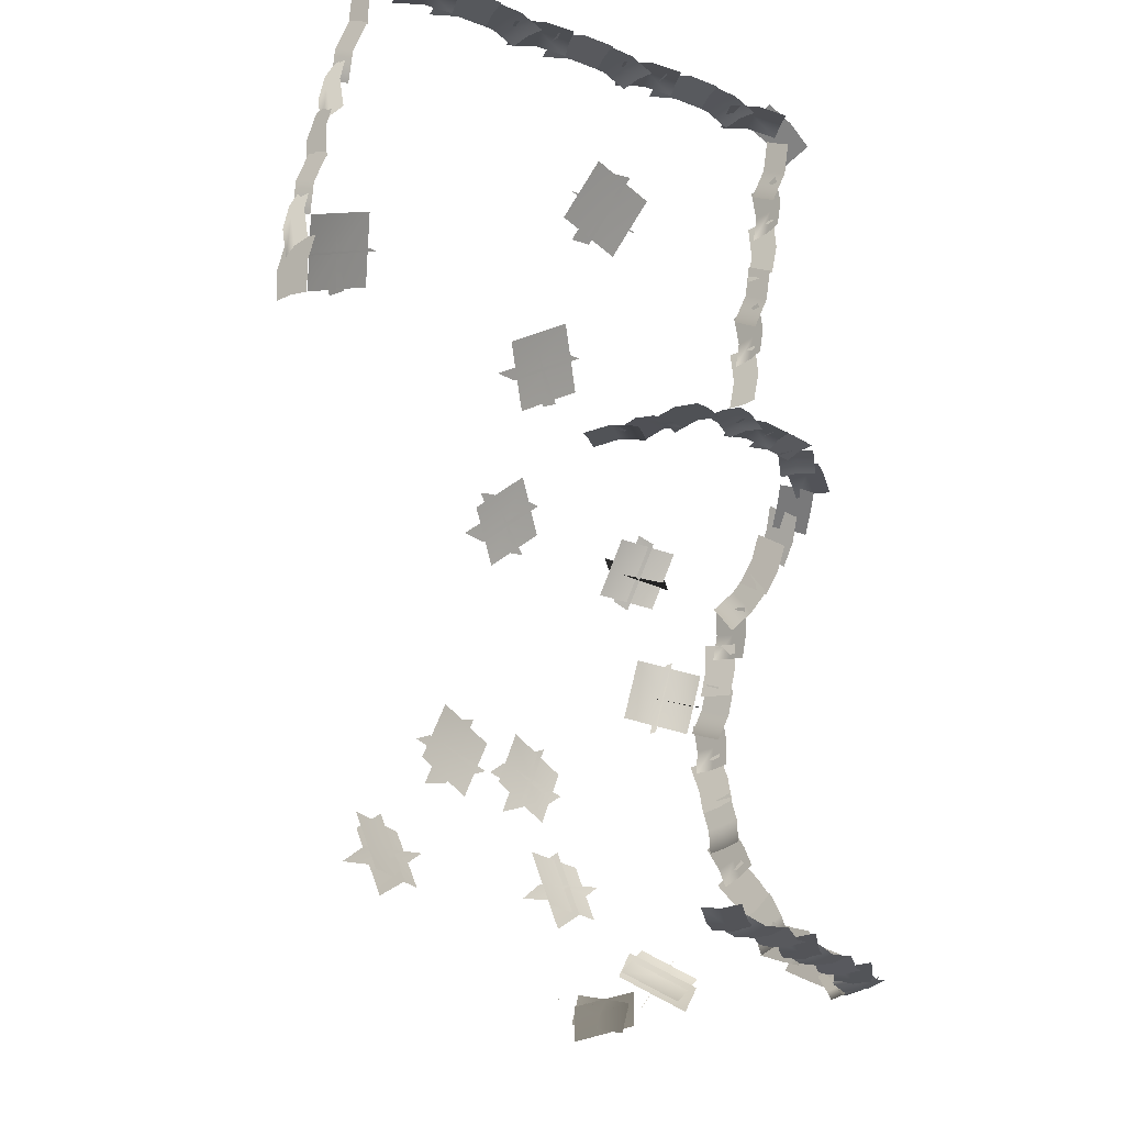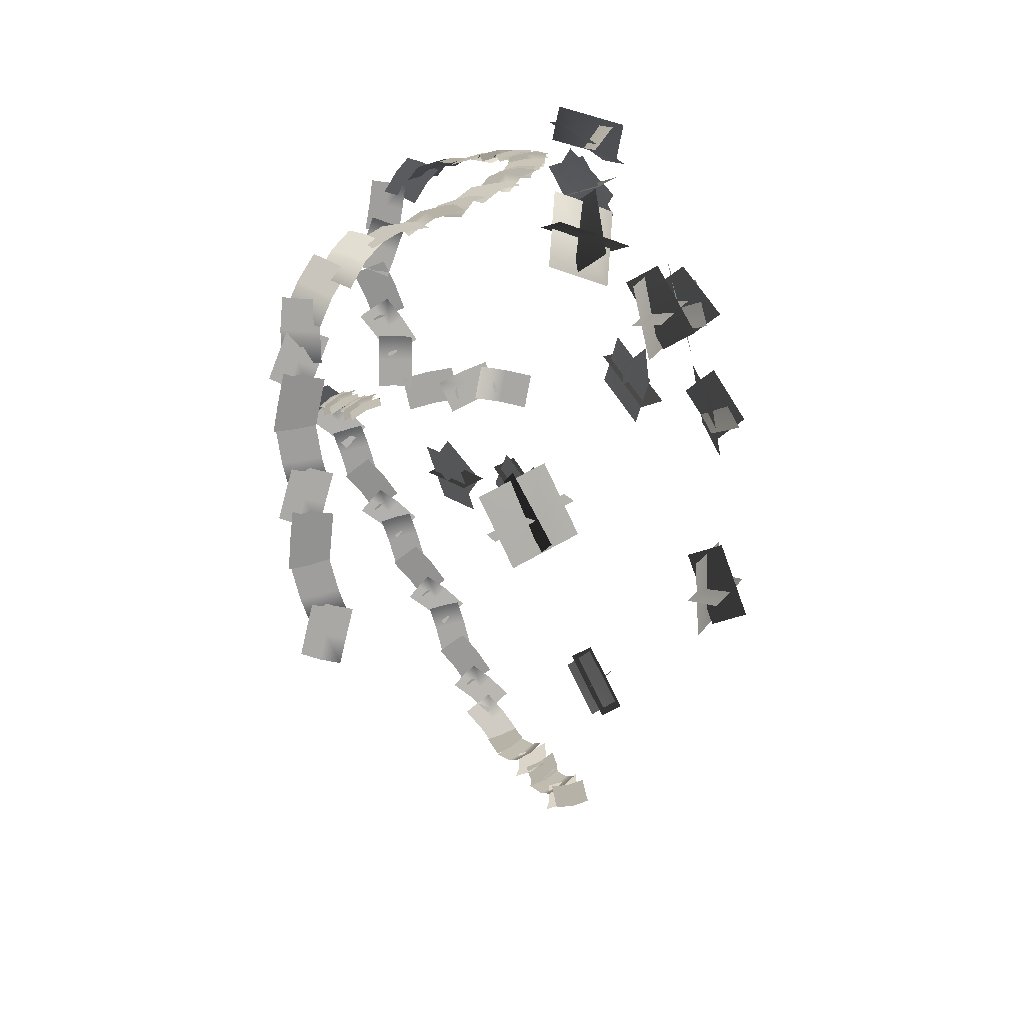
<metadata>
{"format":"obj","ext":"obj","renderer":"f3d","projection":"perspective","resolution":1024,"background":"white","views":[{"elev":-21.6,"azim":-54.6,"up":"+Z"},{"elev":-74.6,"azim":98.4,"up":"+Z"}]}
</metadata>
<code>
g default
v 0.2154 55.24 -30.91
v -0.3936 58.12 -32.18
v -0.3925 61.66 -24.15
v 0.2165 58.79 -22.88
v -3.821 57.63 -27.6
v -2.997 61.28 -28.5
v 3.996 56.04 -26.9
v 4.821 59.68 -27.79
v -3.944 55.86 -30.31
v -3.943 58.83 -23.57
v 4.023 59.59 -23.91
v 4.022 56.62 -30.65
v 14.14 36.06 -43.92
v 14.13 36.93 -47
v 16.52 45.06 -44.71
v 16.53 44.19 -41.63
v 11.56 41.19 -44.13
v 13.19 42.34 -47.42
v 18.63 38.4 -41.6
v 20.26 39.55 -44.89
v 10.48 38.16 -44.47
v 12.49 44.97 -42.55
v 20.16 42.7 -42.47
v 18.16 35.88 -44.4
v 29.83 53.36 -28.83
v 29.73 56.3 -30.09
v 30.25 59.76 -22.04
v 30.35 56.82 -20.78
v 26.22 56.39 -25.54
v 27.67 59.85 -26.41
v 33.65 53.48 -24.77
v 35.09 56.94 -25.64
v 25.83 54.67 -28.26
v 26.27 57.58 -21.51
v 34.25 56.97 -21.76
v 33.81 54.06 -28.52
v 42.37 45.64 -36.03
v 43.01 47.62 -38.47
v 38.95 54.15 -34.24
v 38.31 52.17 -31.8
v 37.56 48.62 -36.98
v 39.26 51.64 -38.65
v 43.26 48.53 -31.35
v 44.96 51.55 -33.02
v 38.75 45.89 -38.23
v 35.34 51.36 -34.68
v 42.09 52.97 -30.69
v 45.5 47.5 -34.24
v 14.03 60.7 -15.67
v 14.1 63.86 -15.14
v 17.2 62.45 -7.056
v 17.13 59.29 -7.581
v 11.92 61.49 -10.39
v 13.64 64.87 -9.75
v 18.72 58.62 -13.5
v 20.44 62 -12.86
v 10.57 61.51 -13.34
v 13.18 60.32 -6.551
v 20.62 59.94 -9.473
v 18.02 61.12 -16.26
v 38.99 52.46 11.06
v 39.58 54.96 12.98
v 37.94 49.94 19.99
v 37.36 47.45 18.08
v 34.87 52.41 15.05
v 36.84 54.35 17.72
v 41.37 48.02 13.44
v 43.35 49.97 16.1
v 35.16 53.9 12.19
v 33.79 49.69 18.08
v 41.36 47.09 17.99
v 42.73 51.3 12.1
v -1.689 29.77 36.62
v -1.153 32.43 38.33
v -0.1106 27.59 45.57
v -0.6466 24.93 43.87
v -4.669 29.18 41.5
v -2.529 31.6 43.59
v 1.982 25.98 38.39
v 4.123 28.39 40.49
v -5.347 30.55 38.64
v -4.473 26.49 44.72
v 3.219 25.31 42.82
v 2.344 29.37 36.74
v -3.397 38.53 21.86
v -2.962 41.15 23.63
v 3.666 37.22 27.83
v 3.23 34.59 26.05
v -2.604 36.7 27.24
v -0.6673 39.79 28.45
v 1.67 36.68 20.47
v 3.607 39.77 21.68
v -5.225 37.65 25.59
v 0.3357 34.34 29.11
v 5.357 36.6 23.29
v -0.2034 39.9 19.77
v -32.34 43.74 26.16
v -32.11 46.33 28.02
v -24.37 43.5 31.04
v -24.6 40.9 29.19
v -30.48 41.89 31.27
v -28.95 45.23 32.4
v -27.28 42.87 24
v -25.75 46.22 25.12
v -33.43 42.41 30.05
v -26.94 40.03 32.58
v -23.27 43.35 26.29
v -29.76 45.73 23.75
v 11.73 54.09 11.45
v 11.71 56.75 13.22
v 17.41 53.09 18.81
v 17.43 50.43 17.03
v 11.42 52.37 16.92
v 12.97 55.54 18.45
v 17.02 52.37 11.2
v 18.58 55.55 12.73
v 9.18 53.21 14.74
v 13.96 50.14 19.42
v 20.03 52.46 14.74
v 15.25 55.53 10.06
v 25.94 58.5 -16.03
v 26.1 61.7 -16.05
v 29.87 61.57 -8.124
v 29.71 58.37 -8.101
v 24.31 60.22 -10.8
v 26.12 63.61 -10.88
v 30.77 56.68 -13.93
v 32.59 60.07 -14.02
v 22.71 59.78 -13.58
v 25.87 59.67 -6.934
v 33.03 58.6 -10.36
v 29.87 58.71 -17.01
v 45.06 52.55 -2.969
v 47.19 54.82 -2.234
v 47.09 52.21 6.146
v 44.96 49.94 5.411
v 43.24 54.92 1.929
v 46.67 56.23 3.065
v 46.6 47.97 -0.1938
v 50.03 49.28 0.9425
v 42.78 55.66 -1.193
v 42.69 53.47 5.837
v 48.19 47.89 4.169
v 48.28 50.08 -2.862
v 8.692 17.37 -39.56
v 5.718 16.17 -39.7
v 2.873 15.05 -38.73
v 7.895 19.25 -39.89
v 4.922 18.05 -40.03
v 2.077 16.94 -39.06
v 7.163 21.18 -39.66
v 4.19 19.98 -39.8
v 1.345 18.86 -38.83
v 12.1 15.66 -39.14
v 8.949 16.08 -39.57
v 5.861 16.61 -38.88
v 12.38 17.65 -39.63
v 9.232 18.07 -40.06
v 6.144 18.6 -39.36
v 12.7 19.7 -39.55
v 9.547 20.12 -39.98
v 6.459 20.65 -39.28
v 18.26 16.86 -39.29
v 15.17 16.11 -39.75
v 12.12 15.4 -39.09
v 17.77 18.85 -39.62
v 14.69 18.1 -40.09
v 11.63 17.39 -39.42
v 17.3 20.86 -39.4
v 14.22 20.11 -39.86
v 11.16 19.39 -39.2
v 23.17 17.82 -39.6
v 20.24 16.52 -39.73
v 17.44 15.3 -38.74
v 22.3 19.67 -39.92
v 19.38 18.37 -40.06
v 16.58 17.15 -39.07
v 21.5 21.57 -39.69
v 18.57 20.27 -39.83
v 15.78 19.05 -38.84
v 26.46 16.59 -39.22
v 23.28 16.68 -39.62
v 20.16 16.87 -38.9
v 26.53 18.61 -39.7
v 23.35 18.69 -40.1
v 20.23 18.89 -39.38
v 26.63 20.67 -39.62
v 23.45 20.76 -40.03
v 20.32 20.96 -39.31
v 32.46 18.45 -39.41
v 29.47 17.37 -39.85
v 26.51 16.34 -39.16
v 31.76 20.37 -39.74
v 28.77 19.3 -40.18
v 25.81 18.27 -39.49
v 31.08 22.32 -39.51
v 28.09 21.24 -39.95
v 25.13 20.21 -39.26
v 37.24 19.92 -39.75
v 34.46 18.31 -39.87
v 31.82 16.8 -38.86
v 36.18 21.67 -40.07
v 33.4 20.06 -40.18
v 30.76 18.55 -39.18
v 35.18 23.47 -39.84
v 32.41 21.86 -39.95
v 29.76 20.36 -38.94
v 39.72 19.49 -38.93
v 36.65 18.83 -39.58
v 33.5 18.41 -39.12
v 39.41 21.4 -39.69
v 36.34 20.73 -40.33
v 33.19 20.32 -39.87
v 39.06 23.43 -39.89
v 35.99 22.77 -40.53
v 32.84 22.35 -40.08
v 44.8 40.79 5.929
v 45.47 41.28 2.831
v 45.02 41.74 -0.3116
v 45.01 42.83 6.247
v 45.68 43.32 3.148
v 45.22 43.78 0.005606
v 44.65 44.85 6.542
v 45.32 45.34 3.443
v 44.87 45.8 0.3008
v 45.06 41.27 0.2604
v 45.61 42.39 -2.697
v 45.03 43.52 -5.644
v 45.37 43.19 0.9871
v 45.92 44.3 -1.97
v 45.34 45.43 -4.917
v 45.12 45.11 1.719
v 45.67 46.22 -1.238
v 45.08 47.35 -4.185
v 45.45 42.44 -12.44
v 45.85 41.76 -15.55
v 45.11 41.11 -18.6
v 45.78 44.44 -12.89
v 46.17 43.75 -16
v 45.44 43.11 -19.05
v 45.55 46.45 -13.31
v 45.94 45.77 -16.42
v 45.21 45.12 -19.48
v 45.5 43.79 -7.222
v 46.02 42.96 -10.28
v 45.41 42.08 -13.3
v 45.68 45.78 -7.783
v 46.2 44.94 -10.84
v 45.6 44.07 -13.86
v 45.31 47.74 -8.33
v 45.83 46.91 -11.38
v 45.22 46.03 -14.41
v 45.73 43.31 -2.687
v 45.97 42.96 -5.868
v 45.08 42.58 -8.926
v 45.92 45.36 -2.948
v 46.15 45.01 -6.129
v 45.26 44.63 -9.187
v 45.55 47.39 -3.148
v 45.78 47.04 -6.329
v 44.89 46.65 -9.387
v 45.4 41.01 -20.9
v 45.65 38.98 -23.37
v 44.78 36.96 -25.7
v 45.55 42.58 -22.24
v 45.8 40.55 -24.71
v 44.93 38.53 -27.05
v 45.14 44.16 -23.52
v 45.39 42.13 -25.99
v 44.52 40.11 -28.32
v 46.03 42.43 -16.6
v 45.98 40.8 -19.36
v 44.83 39.23 -21.91
v 46.21 44.18 -17.7
v 46.16 42.55 -20.46
v 45 40.98 -23.01
v 45.83 45.96 -18.69
v 45.78 44.33 -21.45
v 44.63 42.76 -24
v 44.86 36.96 -25.48
v 44.98 35.51 -28.34
v 43.98 34.16 -31.07
v 45.2 38.77 -26.43
v 45.31 37.32 -29.3
v 44.31 35.97 -32.03
v 44.97 40.62 -27.33
v 45.09 39.18 -30.19
v 44.09 37.83 -32.92
v 45.03 36.75 -28.96
v 44.89 33.78 -30.15
v 43.66 30.99 -31.16
v 45.12 37.47 -30.9
v 44.98 34.5 -32.09
v 43.75 31.71 -33.1
v 44.66 38.29 -32.75
v 44.53 35.31 -33.94
v 43.29 32.53 -34.95
v 44.2 32.72 -31.55
v 44.34 29.88 -33.03
v 43.37 27.13 -34.36
v 44.31 33.64 -33.41
v 44.46 30.79 -34.88
v 43.48 28.04 -36.21
v 43.87 34.6 -35.19
v 44.01 31.75 -36.67
v 43.04 29 -38
v 44.63 26.7 -34.52
v 43.29 24.83 -36.76
v 41.08 23.07 -38.28
v 44.21 28.35 -35.71
v 42.87 26.48 -37.95
v 40.66 24.72 -39.47
v 43.36 30.04 -36.54
v 42.01 28.17 -38.78
v 39.8 26.41 -40.3
v 43.23 23.11 -37.23
v 41.01 21.21 -38.54
v 38.29 19.53 -38.85
v 42.44 24.69 -38.31
v 40.21 22.79 -39.62
v 37.5 21.12 -39.93
v 41.41 26.39 -38.89
v 39.18 24.49 -40.2
v 36.46 22.81 -40.52
v -42.09 26.85 49.12
v -42.59 27.76 46.08
v -42.04 28.26 42.96
v -41.6 28.81 49.57
v -42.1 29.72 46.53
v -41.55 30.22 43.41
v -40.59 30.57 49.98
v -41.09 31.48 46.95
v -40.53 31.98 43.83
v -42.19 28.22 43.09
v -42.28 29.89 40.35
v -41.3 31.19 37.59
v -41.85 30 44.1
v -41.94 31.66 41.36
v -40.96 32.97 38.6
v -40.99 31.59 45.1
v -41.08 33.26 42.36
v -40.1 34.56 39.6
v -41.64 31.3 40.59
v -42.53 31.23 37.51
v -42.36 30.79 34.33
v -41.26 33.33 40.38
v -42.16 33.26 37.3
v -41.99 32.82 34.13
v -40.36 35.17 40.12
v -41.25 35.1 37.04
v -41.08 34.67 33.87
v -41.9 32.32 35.83
v -42.55 32.81 32.73
v -42.15 32.89 29.55
v -41.41 34.32 35.99
v -42.06 34.81 32.89
v -41.66 34.89 29.71
v -40.39 36.12 36.12
v -41.04 36.61 33.01
v -40.64 36.69 29.83
v -42.25 32.69 29.81
v -42.4 34.2 26.98
v -41.48 35.35 24.14
v -41.91 34.52 30.72
v -42.05 36.03 27.89
v -41.13 37.18 25.04
v -41.03 36.16 31.61
v -41.17 37.68 28.79
v -40.25 38.83 25.94
v -41.63 35.29 27.33
v -42.52 35.22 24.25
v -42.35 34.78 21.08
v -41.25 37.32 27.12
v -42.15 37.25 24.04
v -41.98 36.81 20.87
v -40.35 39.16 26.87
v -41.24 39.09 23.79
v -41.07 38.66 20.61
v -39.93 35.92 22.71
v -40.71 36.17 19.61
v -40.35 36.38 16.43
v -40.12 37.98 22.88
v -40.89 38.23 19.77
v -40.54 38.44 16.59
v -39.75 40.02 23
v -40.52 40.27 19.9
v -40.17 40.47 16.71
v -1.183 13.19 50.9
v 1.972 12.73 51.26
v 5.044 12.22 50.48
v -0.8537 15.23 51.08
v 2.302 14.76 51.43
v 5.374 14.26 50.66
v -0.5657 17.24 50.69
v 2.59 16.78 51.05
v 5.662 16.27 50.27
v -6.713 16.16 50.88
v -3.96 14.61 51.44
v -1.275 12.95 50.88
v -5.66 17.94 50.91
v -2.906 16.39 51.47
v -0.2208 14.73 50.92
v -4.64 19.67 50.38
v -1.886 18.12 50.95
v 0.799 16.46 50.39
v -11.12 18.55 51.05
v -8.691 16.47 51.37
v -6.413 14.36 50.58
v -9.738 20.09 51.1
v -7.311 18.02 51.42
v -5.033 15.91 50.62
v -8.434 21.62 50.58
v -6.006 19.55 50.9
v -3.729 17.43 50.1
v -14.56 17.82 50.74
v -11.41 17.36 51.12
v -8.326 16.85 50.38
v -14.23 19.86 50.92
v -11.08 19.4 51.3
v -8 18.89 50.55
v -13.94 21.87 50.53
v -10.79 21.41 50.91
v -7.71 20.91 50.16
v -20.09 20.78 50.66
v -17.34 19.24 51.25
v -14.65 17.58 50.72
v -19.04 22.57 50.7
v -16.29 21.02 51.29
v -13.6 19.36 50.76
v -18.01 24.29 50.17
v -15.26 22.75 50.77
v -12.57 21.08 50.24
v -24.5 23.17 50.79
v -22.07 21.1 51.14
v -19.79 18.98 50.37
v -23.12 24.72 50.84
v -20.69 22.65 51.19
v -18.41 20.53 50.42
v -21.81 26.24 50.33
v -19.38 24.17 50.68
v -17.1 22.06 49.91
v 6.902 11.29 52.15
v 9.435 10.15 50.55
v 11.23 9.126 48.1
v 7.753 13.18 52.05
v 10.29 12.04 50.45
v 12.08 11.01 48
v 8.238 15.13 51.53
v 10.77 13.98 49.93
v 12.57 12.96 47.48
v 2.692 13.73 50.82
v 5.12 11.66 51.14
v 7.397 9.548 50.34
v 4.072 15.28 50.86
v 6.5 13.21 51.18
v 8.777 11.09 50.38
v 5.377 16.81 50.34
v 7.805 14.73 50.67
v 10.08 12.62 49.87
v -28.26 22.29 50.43
v -25.12 21.94 50.95
v -21.99 21.52 50.34
v -28.01 24.34 50.59
v -24.86 23.99 51.1
v -21.74 23.57 50.49
v -27.76 26.36 50.18
v -24.62 26 50.7
v -21.5 25.58 50.08
v -33.88 25.07 50.08
v -31.11 23.63 50.81
v -28.35 22.04 50.41
v -32.88 26.89 50.13
v -30.11 25.45 50.86
v -27.35 23.86 50.47
v -31.89 28.64 49.62
v -29.12 27.2 50.35
v -26.36 25.61 49.96
v -38.36 27.32 49.99
v -35.89 25.33 50.47
v -33.5 23.28 49.83
v -37.03 28.91 50.07
v -34.56 26.93 50.55
v -32.18 24.87 49.91
v -35.75 30.47 49.59
v -33.28 28.48 50.07
v -30.9 26.43 49.43
v -43.11 27.59 48.75
v -40.56 26.07 49.97
v -37.84 24.38 50.09
v -42.08 29.37 48.94
v -39.53 27.85 50.16
v -36.8 26.17 50.27
v -40.95 31.07 48.57
v -38.4 29.55 49.79
v -35.67 27.87 49.91
v 44.5 38.98 10.27
v 45.24 39.37 7.168
v 44.85 39.72 4.002
v 44.7 41.03 10.52
v 45.44 41.41 7.42
v 45.05 41.77 4.255
v 44.34 43.06 10.74
v 45.08 43.44 7.639
v 44.69 43.79 4.473
v 44.05 35.68 11.35
v 44.6 38.16 9.389
v 44.02 40.64 7.439
v 44.36 36.96 12.96
v 44.91 39.43 11
v 44.33 41.91 9.046
v 44.11 38.23 14.58
v 44.66 40.71 12.61
v 44.08 43.19 10.66
v 43.23 32.42 16.3
v 44.32 34.1 13.79
v 44.3 35.82 11.08
v 43.37 34.14 17.44
v 44.46 35.82 14.94
v 44.44 37.54 12.23
v 42.96 35.88 18.49
v 44.05 37.56 15.98
v 44.03 39.28 13.27
v 42.09 29.95 19.07
v 43.71 31.52 16.79
v 44.28 33.22 14.13
v 42.19 31.66 20.24
v 43.82 33.22 17.96
v 44.39 34.93 15.31
v 41.77 33.43 21.23
v 43.4 35 18.95
v 43.97 36.7 16.29
v 9.123 10.41 47.88
v 10.28 11.63 45.15
v 10.38 13.24 42.38
v 9.979 12 48.89
v 11.14 13.22 46.16
v 11.24 14.83 43.39
v 10.31 13.78 49.89
v 11.47 15 47.16
v 11.57 16.62 44.39
v 10.68 13.06 45.38
v 10.96 12.69 42.2
v 10.17 12.67 39.1
v 11.57 14.92 45.19
v 11.85 14.56 42.02
v 11.05 14.54 38.91
v 11.92 16.96 45.04
v 12.2 16.59 41.86
v 11.41 16.57 38.75
v 10.93 13.72 40.41
v 11.68 13.82 37.3
v 11.35 14.25 34.13
v 11.8 15.59 40.63
v 12.55 15.69 37.51
v 12.22 16.12 34.35
v 12.13 17.63 40.82
v 12.88 17.73 37.71
v 12.55 18.16 34.54
v 11.07 14.4 34.2
v 12.23 15.62 31.47
v 12.33 17.24 28.7
v 11.93 15.99 35.22
v 13.09 17.21 32.49
v 13.19 18.82 29.72
v 12.26 17.77 36.21
v 13.42 18.99 33.48
v 13.52 20.61 30.71
v 12.63 16.96 31.7
v 12.91 16.59 28.53
v 12.12 16.57 25.42
v 13.52 18.82 31.52
v 13.8 18.45 28.34
v 13 18.43 25.23
v 13.87 20.86 31.36
v 14.15 20.49 28.19
v 13.36 20.47 25.08
v 12.88 17.68 26.74
v 13.63 17.78 23.62
v 13.3 18.21 20.46
v 13.75 19.55 26.95
v 14.5 19.65 23.84
v 14.17 20.08 20.67
v 14.08 21.59 27.15
v 14.83 21.69 24.03
v 14.5 22.12 20.87
v 16.83 22.15 21.89
v 19.95 22.66 22.42
v 23.07 23.1 21.83
v 16.52 24.19 22.04
v 19.64 24.7 22.57
v 22.76 25.14 21.98
v 16.21 26.2 21.63
v 19.33 26.71 22.16
v 22.45 27.15 21.57
v 20.21 24.01 22.26
v 23.11 22.67 22.62
v 25.88 21.26 21.87
v 21.12 25.87 22.31
v 24.02 24.54 22.68
v 26.79 23.12 21.92
v 21.97 27.69 21.81
v 24.86 26.36 22.17
v 27.64 24.94 21.41
v 25.1 22.91 22.15
v 28.16 22.16 22.76
v 31.21 21.29 22.25
v 25.63 24.91 22.19
v 28.69 24.17 22.8
v 31.74 23.29 22.29
v 26.15 26.85 21.67
v 29.22 26.1 22.28
v 32.26 25.23 21.77
v 32.25 21.76 22.15
v 35.03 23.29 22.6
v 37.82 24.74 21.93
v 31.28 23.59 22.32
v 34.07 25.11 22.77
v 36.85 26.56 22.1
v 30.31 25.38 21.92
v 33.1 26.9 22.38
v 35.88 28.35 21.7
v 36.51 23.61 22.54
v 39.56 24.61 22.47
v 42.42 25.47 21.3
v 35.92 25.59 22.68
v 38.97 26.59 22.61
v 41.83 27.45 21.44
v 35.23 27.51 22.27
v 38.28 28.5 22.2
v 41.14 29.36 21.03
v 40.86 26.77 21.03
v 43.2 28.64 19.87
v 44.88 30.41 17.79
v 39.96 28.46 21.82
v 42.3 30.33 20.66
v 43.99 32.1 18.58
v 38.75 30.11 22.15
v 41.08 31.98 20.99
v 42.77 33.75 18.91
v 11.51 39.82 21.44
v 12.54 36.84 22.05
v 13.57 33.85 21.52
v 13.45 40.49 21.72
v 14.48 37.51 22.32
v 15.51 34.52 21.8
v 15.4 41.15 21.43
v 16.42 38.18 22.04
v 17.45 35.18 21.51
v 13.93 36.82 21.98
v 13.11 33.74 22.29
v 12.27 30.75 21.48
v 15.92 36.26 22.16
v 15.1 33.18 22.48
v 14.25 30.19 21.67
v 17.89 35.76 21.78
v 17.07 32.67 22.1
v 16.23 29.68 21.29
v 13.73 31.81 21.86
v 13.51 28.67 22.47
v 13.23 25.52 21.94
v 15.79 31.65 22.04
v 15.57 28.51 22.64
v 15.29 25.36 22.11
v 17.81 31.49 21.65
v 17.6 28.34 22.25
v 17.32 25.19 21.72
g polySurface4652
f 3 4 1 2
f 5 7 8 6
f 10 11 12 9
f 15 16 13 14
f 17 19 20 18
f 22 23 24 21
f 27 28 25 26
f 29 31 32 30
f 34 35 36 33
f 39 40 37 38
f 41 43 44 42
f 46 47 48 45
f 51 52 49 50
f 53 55 56 54
f 58 59 60 57
f 63 64 61 62
f 65 67 68 66
f 70 71 72 69
f 75 76 73 74
f 77 79 80 78
f 82 83 84 81
f 87 88 85 86
f 89 91 92 90
f 94 95 96 93
f 99 100 97 98
f 101 103 104 102
f 106 107 108 105
f 111 112 109 110
f 113 115 116 114
f 118 119 120 117
f 123 124 121 122
f 125 127 128 126
f 130 131 132 129
f 135 136 133 134
f 137 139 140 138
f 142 143 144 141
f 145 146 149 148
f 146 147 150 149
f 148 149 152 151
f 149 150 153 152
f 154 155 158 157
f 155 156 159 158
f 157 158 161 160
f 158 159 162 161
f 163 164 167 166
f 164 165 168 167
f 166 167 170 169
f 167 168 171 170
f 172 173 176 175
f 173 174 177 176
f 175 176 179 178
f 176 177 180 179
f 181 182 185 184
f 182 183 186 185
f 184 185 188 187
f 185 186 189 188
f 190 191 194 193
f 191 192 195 194
f 193 194 197 196
f 194 195 198 197
f 199 200 203 202
f 200 201 204 203
f 202 203 206 205
f 203 204 207 206
f 208 209 212 211
f 209 210 213 212
f 211 212 215 214
f 212 213 216 215
f 217 218 221 220
f 218 219 222 221
f 220 221 224 223
f 221 222 225 224
f 226 227 230 229
f 227 228 231 230
f 229 230 233 232
f 230 231 234 233
f 235 236 239 238
f 236 237 240 239
f 238 239 242 241
f 239 240 243 242
f 244 245 248 247
f 245 246 249 248
f 247 248 251 250
f 248 249 252 251
f 253 254 257 256
f 254 255 258 257
f 256 257 260 259
f 257 258 261 260
f 262 263 266 265
f 263 264 267 266
f 265 266 269 268
f 266 267 270 269
f 271 272 275 274
f 272 273 276 275
f 274 275 278 277
f 275 276 279 278
f 280 281 284 283
f 281 282 285 284
f 283 284 287 286
f 284 285 288 287
f 289 290 293 292
f 290 291 294 293
f 292 293 296 295
f 293 294 297 296
f 298 299 302 301
f 299 300 303 302
f 301 302 305 304
f 302 303 306 305
f 307 308 311 310
f 308 309 312 311
f 310 311 314 313
f 311 312 315 314
f 316 317 320 319
f 317 318 321 320
f 319 320 323 322
f 320 321 324 323
f 325 328 329 326
f 326 329 330 327
f 328 331 332 329
f 329 332 333 330
f 334 337 338 335
f 335 338 339 336
f 337 340 341 338
f 338 341 342 339
f 343 346 347 344
f 344 347 348 345
f 346 349 350 347
f 347 350 351 348
f 352 355 356 353
f 353 356 357 354
f 355 358 359 356
f 356 359 360 357
f 361 364 365 362
f 362 365 366 363
f 364 367 368 365
f 365 368 369 366
f 370 373 374 371
f 371 374 375 372
f 373 376 377 374
f 374 377 378 375
f 379 382 383 380
f 380 383 384 381
f 382 385 386 383
f 383 386 387 384
f 388 389 392 391
f 389 390 393 392
f 391 392 395 394
f 392 393 396 395
f 397 398 401 400
f 398 399 402 401
f 400 401 404 403
f 401 402 405 404
f 406 407 410 409
f 407 408 411 410
f 409 410 413 412
f 410 411 414 413
f 415 416 419 418
f 416 417 420 419
f 418 419 422 421
f 419 420 423 422
f 424 425 428 427
f 425 426 429 428
f 427 428 431 430
f 428 429 432 431
f 433 434 437 436
f 434 435 438 437
f 436 437 440 439
f 437 438 441 440
f 442 443 446 445
f 443 444 447 446
f 445 446 449 448
f 446 447 450 449
f 451 452 455 454
f 452 453 456 455
f 454 455 458 457
f 455 456 459 458
f 460 461 464 463
f 461 462 465 464
f 463 464 467 466
f 464 465 468 467
f 469 470 473 472
f 470 471 474 473
f 472 473 476 475
f 473 474 477 476
f 478 479 482 481
f 479 480 483 482
f 481 482 485 484
f 482 483 486 485
f 487 488 491 490
f 488 489 492 491
f 490 491 494 493
f 491 492 495 494
f 496 497 500 499
f 497 498 501 500
f 499 500 503 502
f 500 501 504 503
f 505 506 509 508
f 506 507 510 509
f 508 509 512 511
f 509 510 513 512
f 514 515 518 517
f 515 516 519 518
f 517 518 521 520
f 518 519 522 521
f 523 524 527 526
f 524 525 528 527
f 526 527 530 529
f 527 528 531 530
f 532 533 536 535
f 533 534 537 536
f 535 536 539 538
f 536 537 540 539
f 541 542 545 544
f 542 543 546 545
f 544 545 548 547
f 545 546 549 548
f 550 551 554 553
f 551 552 555 554
f 553 554 557 556
f 554 555 558 557
f 559 560 563 562
f 560 561 564 563
f 562 563 566 565
f 563 564 567 566
f 568 569 572 571
f 569 570 573 572
f 571 572 575 574
f 572 573 576 575
f 577 578 581 580
f 578 579 582 581
f 580 581 584 583
f 581 582 585 584
f 586 587 590 589
f 587 588 591 590
f 589 590 593 592
f 590 591 594 593
f 595 596 599 598
f 596 597 600 599
f 598 599 602 601
f 599 600 603 602
f 604 605 608 607
f 605 606 609 608
f 607 608 611 610
f 608 609 612 611
f 613 614 617 616
f 614 615 618 617
f 616 617 620 619
f 617 618 621 620
f 622 623 626 625
f 623 624 627 626
f 625 626 629 628
f 626 627 630 629
f 631 632 635 634
f 632 633 636 635
f 634 635 638 637
f 635 636 639 638
f 640 641 644 643
f 641 642 645 644
f 643 644 647 646
f 644 645 648 647
f 649 650 653 652
f 650 651 654 653
f 652 653 656 655
f 653 654 657 656
f 658 659 662 661
f 659 660 663 662
f 661 662 665 664
f 662 663 666 665

</code>
